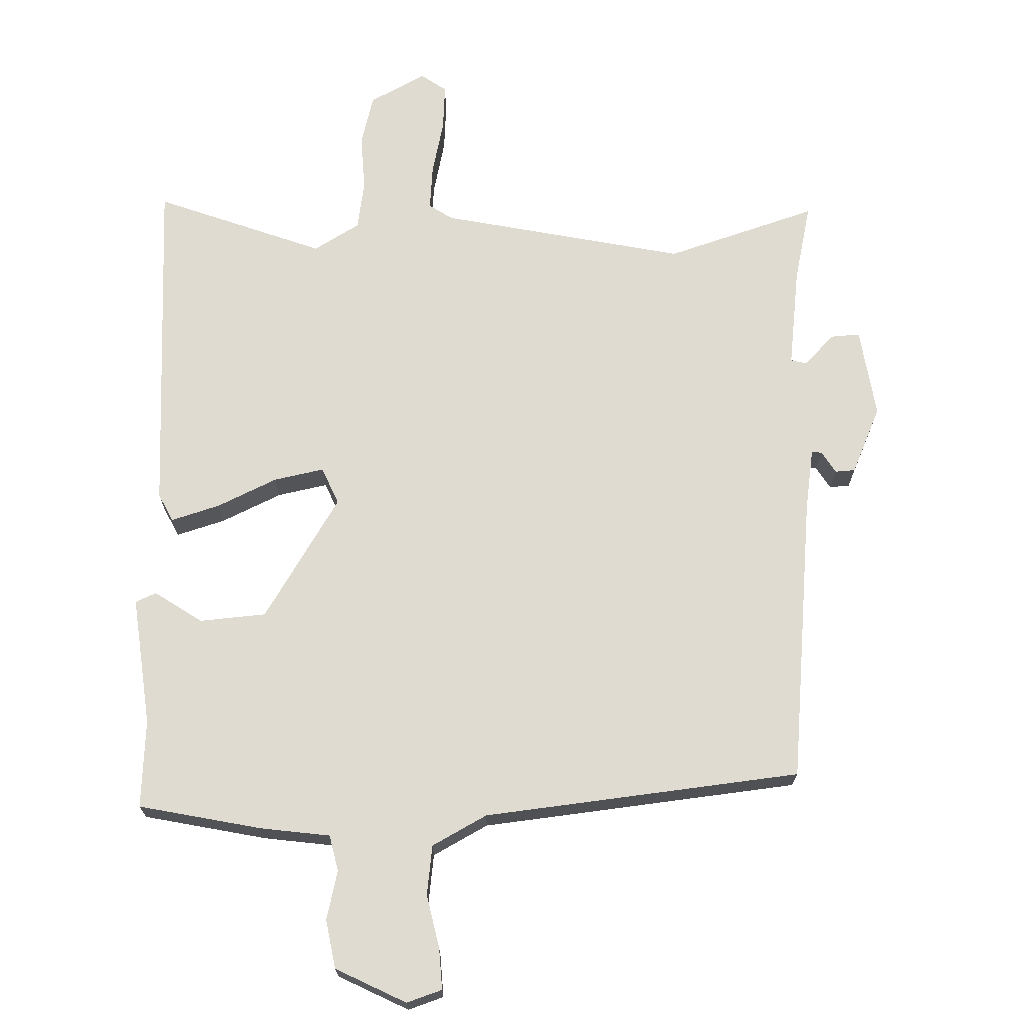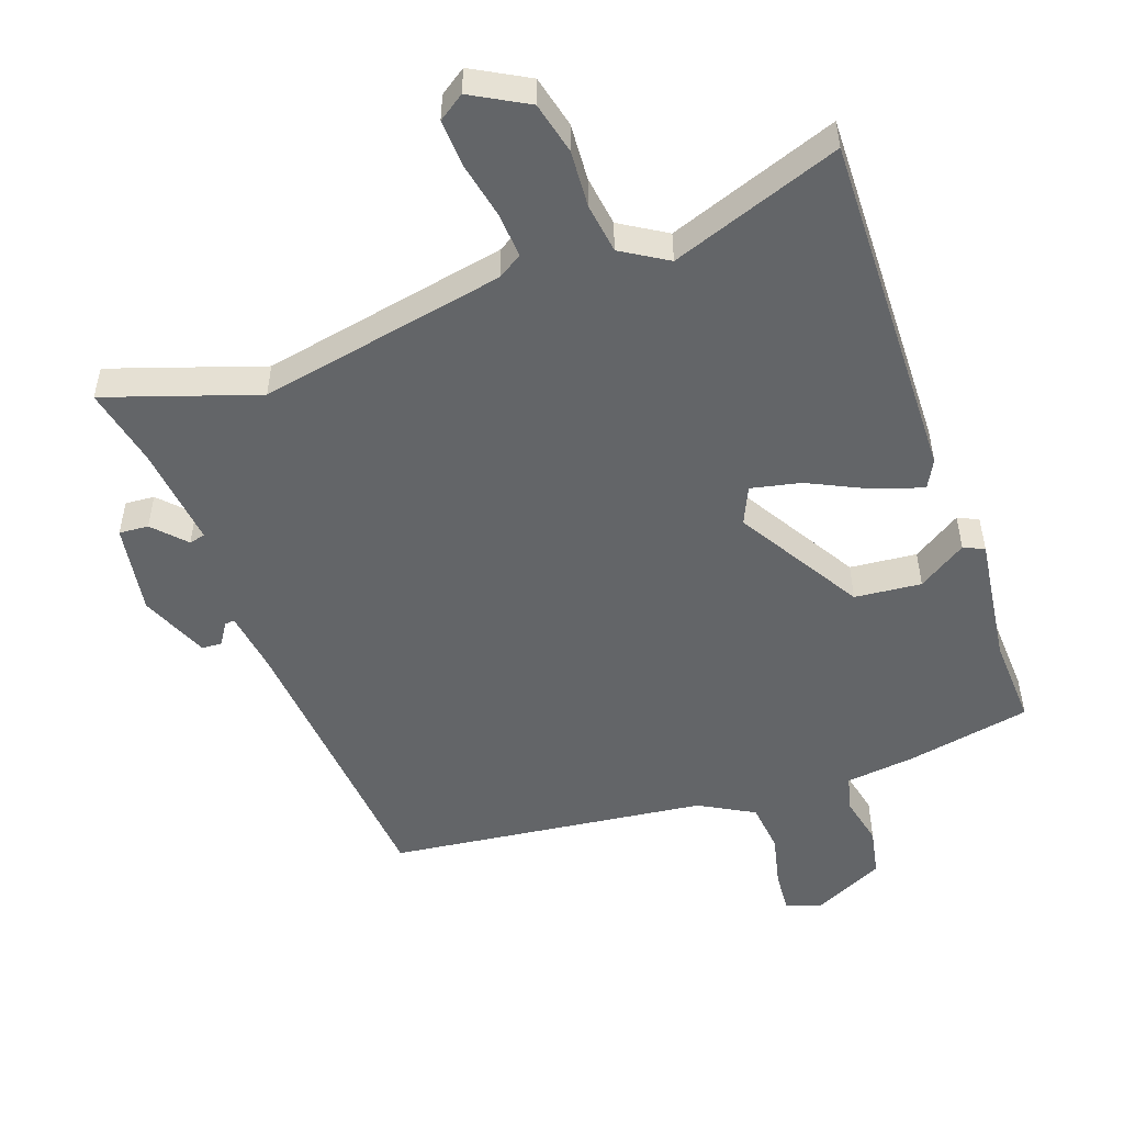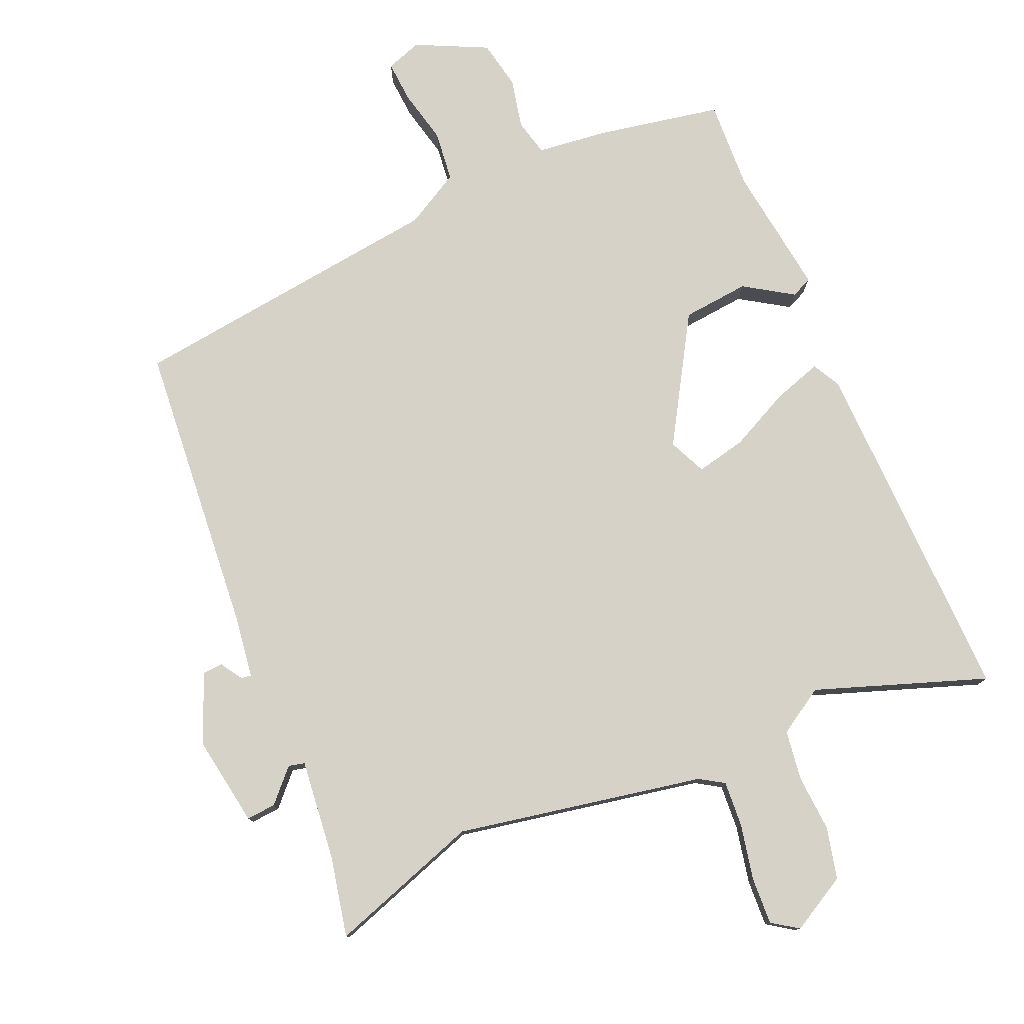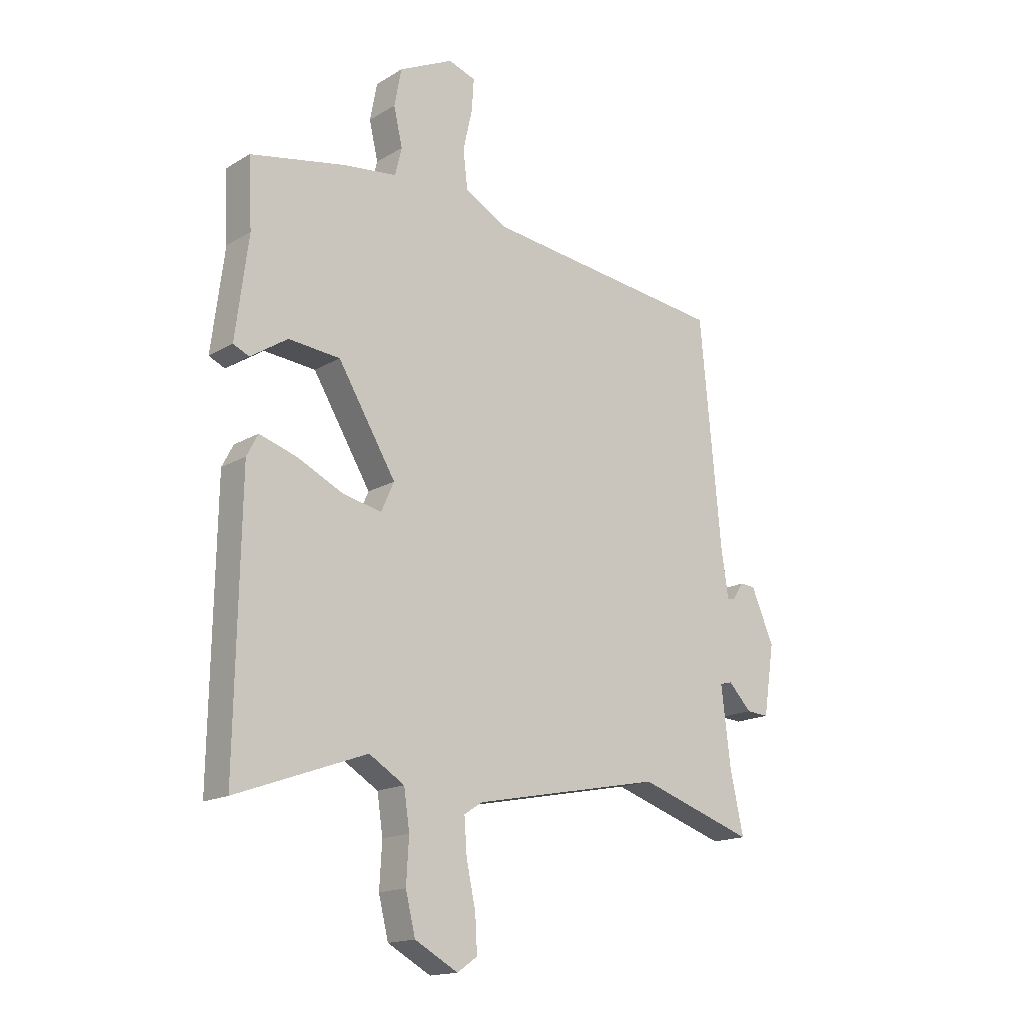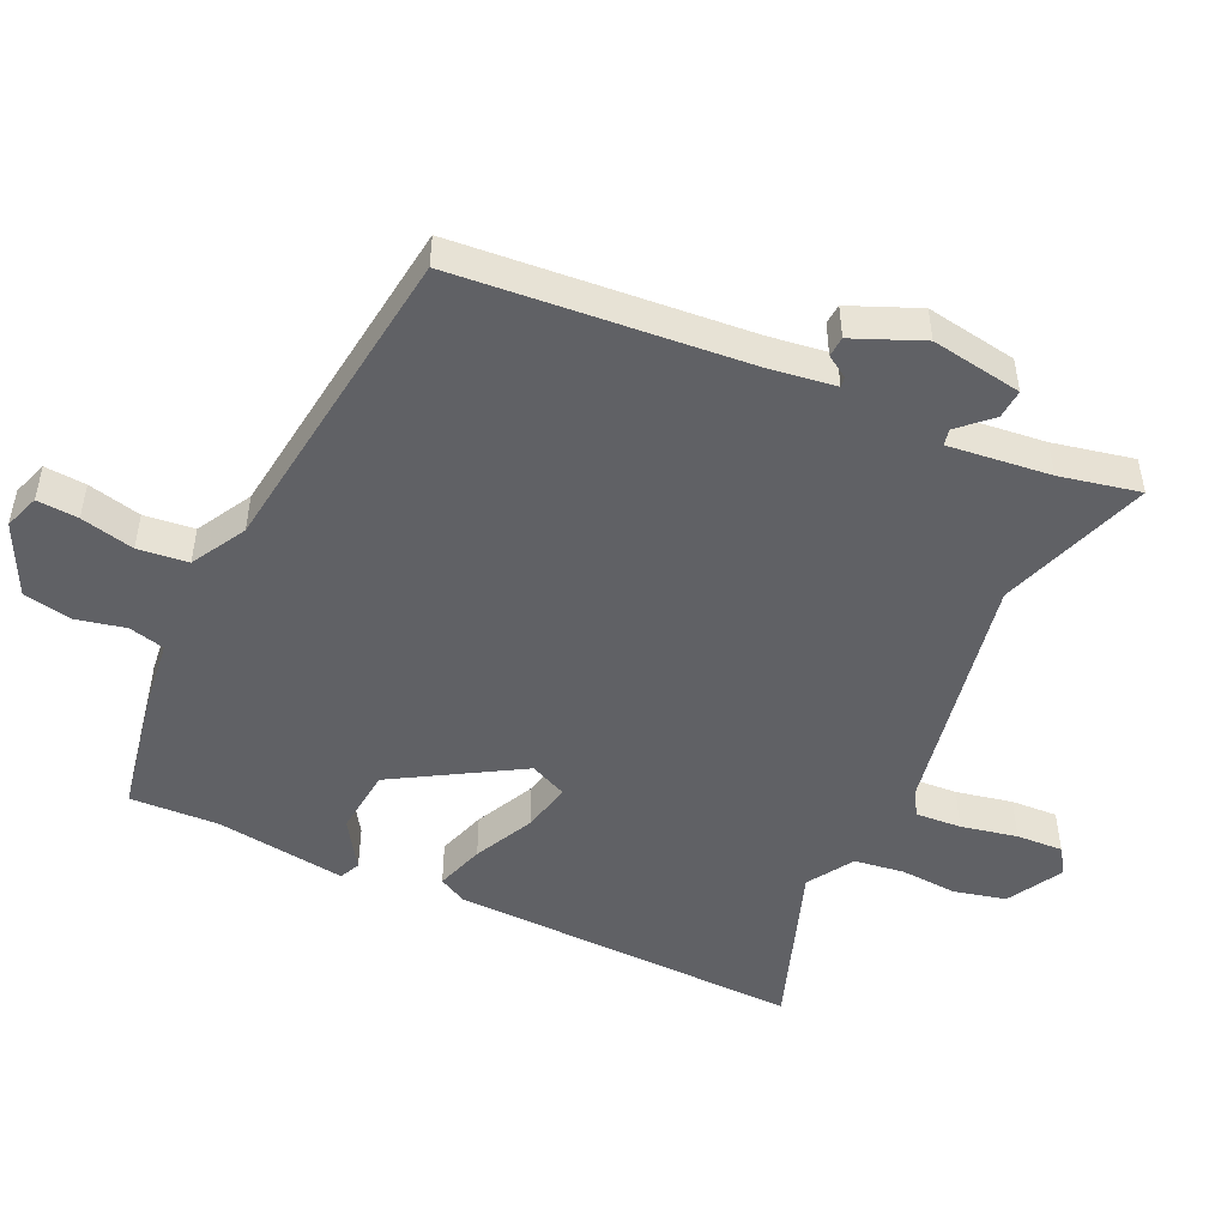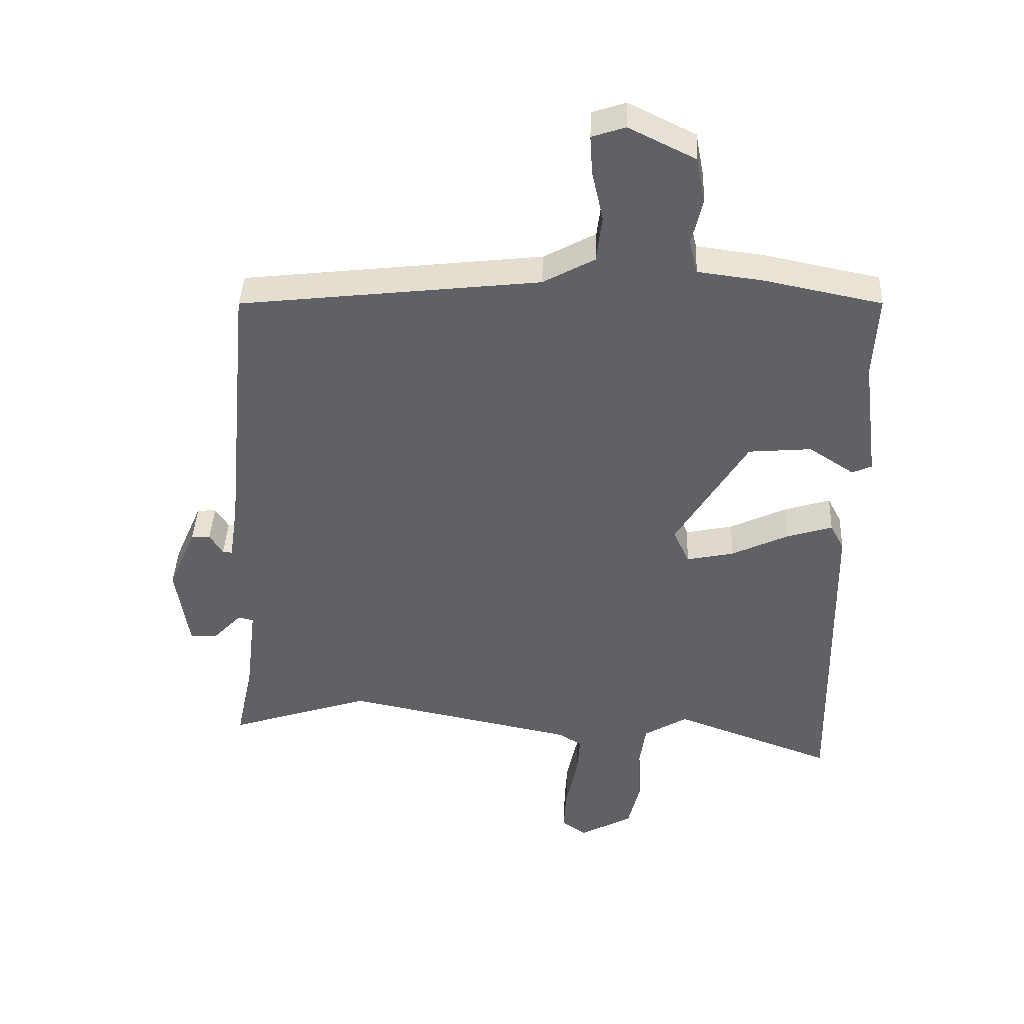
<metadata>
{"format":"obj","ext":"obj","renderer":"f3d","projection":"perspective","resolution":1024,"background":"white","views":[{"elev":69.8,"azim":-1.0,"up":"+Y"},{"elev":-51.4,"azim":-160.7,"up":"+Y"},{"elev":78.2,"azim":156.3,"up":"+Y"},{"elev":-16.4,"azim":-39.8,"up":"+Z"},{"elev":-49.1,"azim":64.6,"up":"+Y"},{"elev":41.0,"azim":-177.4,"up":"+Z"}]}
</metadata>
<code>
v 0.575 0.07 -0.525
v 0.348 0.07 -0.45
v -0.021 0.07 -0.523
v -0.057 0.07 -0.546
v -0.052 0.07 -0.614
v -0.034 0.07 -0.698
v -0.03 0.07 -0.768
v -0.069 0.07 -0.795
v -0.153 0.07 -0.749
v -0.172 0.07 -0.672
v -0.167 0.07 -0.587
v -0.178 0.07 -0.512
v -0.247 0.07 -0.47
v -0.501 0.07 -0.562
v -0.492 0.07 -0.036
v -0.47 0.07 0.006
v -0.397 0.07 -0.017
v -0.307 0.07 -0.06
v -0.232 0.07 -0.076
v -0.207 0.07 -0.02
v -0.32 0.07 0.166
v -0.42 0.07 0.175
v -0.492 0.07 0.128
v -0.523 0.07 0.142
v -0.498 0.07 0.337
v -0.505 0.07 0.47
v -0.319 0.07 0.507
v -0.215 0.07 0.52
v -0.202 0.07 0.574
v -0.219 0.07 0.648
v -0.205 0.07 0.721
v -0.099 0.07 0.773
v -0.046 0.07 0.755
v -0.05 0.07 0.693
v -0.068 0.07 0.613
v -0.059 0.07 0.538
v 0.023 0.07 0.493
v 0.5 0.07 0.437
v 0.541 0.07 0.001
v 0.555 0.07 -0.093
v 0.57 0.07 -0.091
v 0.591 0.07 -0.058
v 0.621 0.07 -0.06
v 0.665 0.07 -0.162
v 0.644 0.07 -0.298
v 0.6 0.07 -0.295
v 0.555 0.07 -0.248
v 0.531 0.07 -0.254
v 0.549 0.07 -0.406
v 0.575 0 -0.525
v 0.348 0 -0.45
v -0.021 0 -0.523
v -0.057 0 -0.546
v -0.052 0 -0.614
v -0.034 0 -0.698
v -0.03 0 -0.768
v -0.069 0 -0.795
v -0.153 0 -0.749
v -0.172 0 -0.672
v -0.167 0 -0.587
v -0.178 0 -0.512
v -0.247 0 -0.47
v -0.501 0 -0.562
v -0.492 0 -0.036
v -0.47 0 0.006
v -0.397 0 -0.017
v -0.307 0 -0.06
v -0.232 0 -0.076
v -0.207 0 -0.02
v -0.32 0 0.166
v -0.42 0 0.175
v -0.492 0 0.128
v -0.523 0 0.142
v -0.498 0 0.337
v -0.505 0 0.47
v -0.319 0 0.507
v -0.215 0 0.52
v -0.202 0 0.574
v -0.219 0 0.648
v -0.205 0 0.721
v -0.099 0 0.773
v -0.046 0 0.755
v -0.05 0 0.693
v -0.068 0 0.613
v -0.059 0 0.538
v 0.023 0 0.493
v 0.5 0 0.437
v 0.541 0 0.001
v 0.555 0 -0.093
v 0.57 0 -0.091
v 0.591 0 -0.058
v 0.621 0 -0.06
v 0.665 0 -0.162
v 0.644 0 -0.298
v 0.6 0 -0.295
v 0.555 0 -0.248
v 0.531 0 -0.254
v 0.549 0 -0.406
f 44 45 46 47
f 44 47 48
f 41 42 43 44
f 40 41 44 48
f 39 40 48
f 37 38 39 48
f 36 37 48 49
f 32 33 34 35
f 32 35 36
f 29 30 31 32
f 28 29 32 36
f 25 26 27 28
f 22 23 24 25
f 21 22 25 28
f 20 21 28 36
f 15 16 17 18
f 13 14 15 18
f 12 13 18 19
f 11 12 19 20
f 9 10 11
f 5 6 7 8
f 4 5 8 9
f 36 49 1 2
f 20 36 2 3
f 4 9 11 20
f 3 4 20
f 96 95 94 93
f 97 96 93
f 93 92 91 90
f 97 93 90 89
f 97 89 88
f 97 88 87 86
f 98 97 86 85
f 84 83 82 81
f 85 84 81
f 81 80 79 78
f 85 81 78 77
f 77 76 75 74
f 74 73 72 71
f 77 74 71 70
f 85 77 70 69
f 67 66 65 64
f 67 64 63 62
f 68 67 62 61
f 69 68 61 60
f 60 59 58
f 57 56 55 54
f 58 57 54 53
f 51 50 98 85
f 52 51 85 69
f 69 60 58 53
f 69 53 52
f 1 50 51 2
f 2 51 52 3
f 3 52 53 4
f 4 53 54 5
f 5 54 55 6
f 6 55 56 7
f 7 56 57 8
f 8 57 58 9
f 9 58 59 10
f 10 59 60 11
f 11 60 61 12
f 12 61 62 13
f 13 62 63 14
f 14 63 64 15
f 15 64 65 16
f 16 65 66 17
f 17 66 67 18
f 18 67 68 19
f 19 68 69 20
f 20 69 70 21
f 21 70 71 22
f 22 71 72 23
f 23 72 73 24
f 24 73 74 25
f 25 74 75 26
f 26 75 76 27
f 27 76 77 28
f 28 77 78 29
f 29 78 79 30
f 30 79 80 31
f 31 80 81 32
f 32 81 82 33
f 33 82 83 34
f 34 83 84 35
f 35 84 85 36
f 36 85 86 37
f 37 86 87 38
f 38 87 88 39
f 39 88 89 40
f 40 89 90 41
f 41 90 91 42
f 42 91 92 43
f 43 92 93 44
f 44 93 94 45
f 45 94 95 46
f 46 95 96 47
f 47 96 97 48
f 48 97 98 49
f 49 98 50 1

</code>
